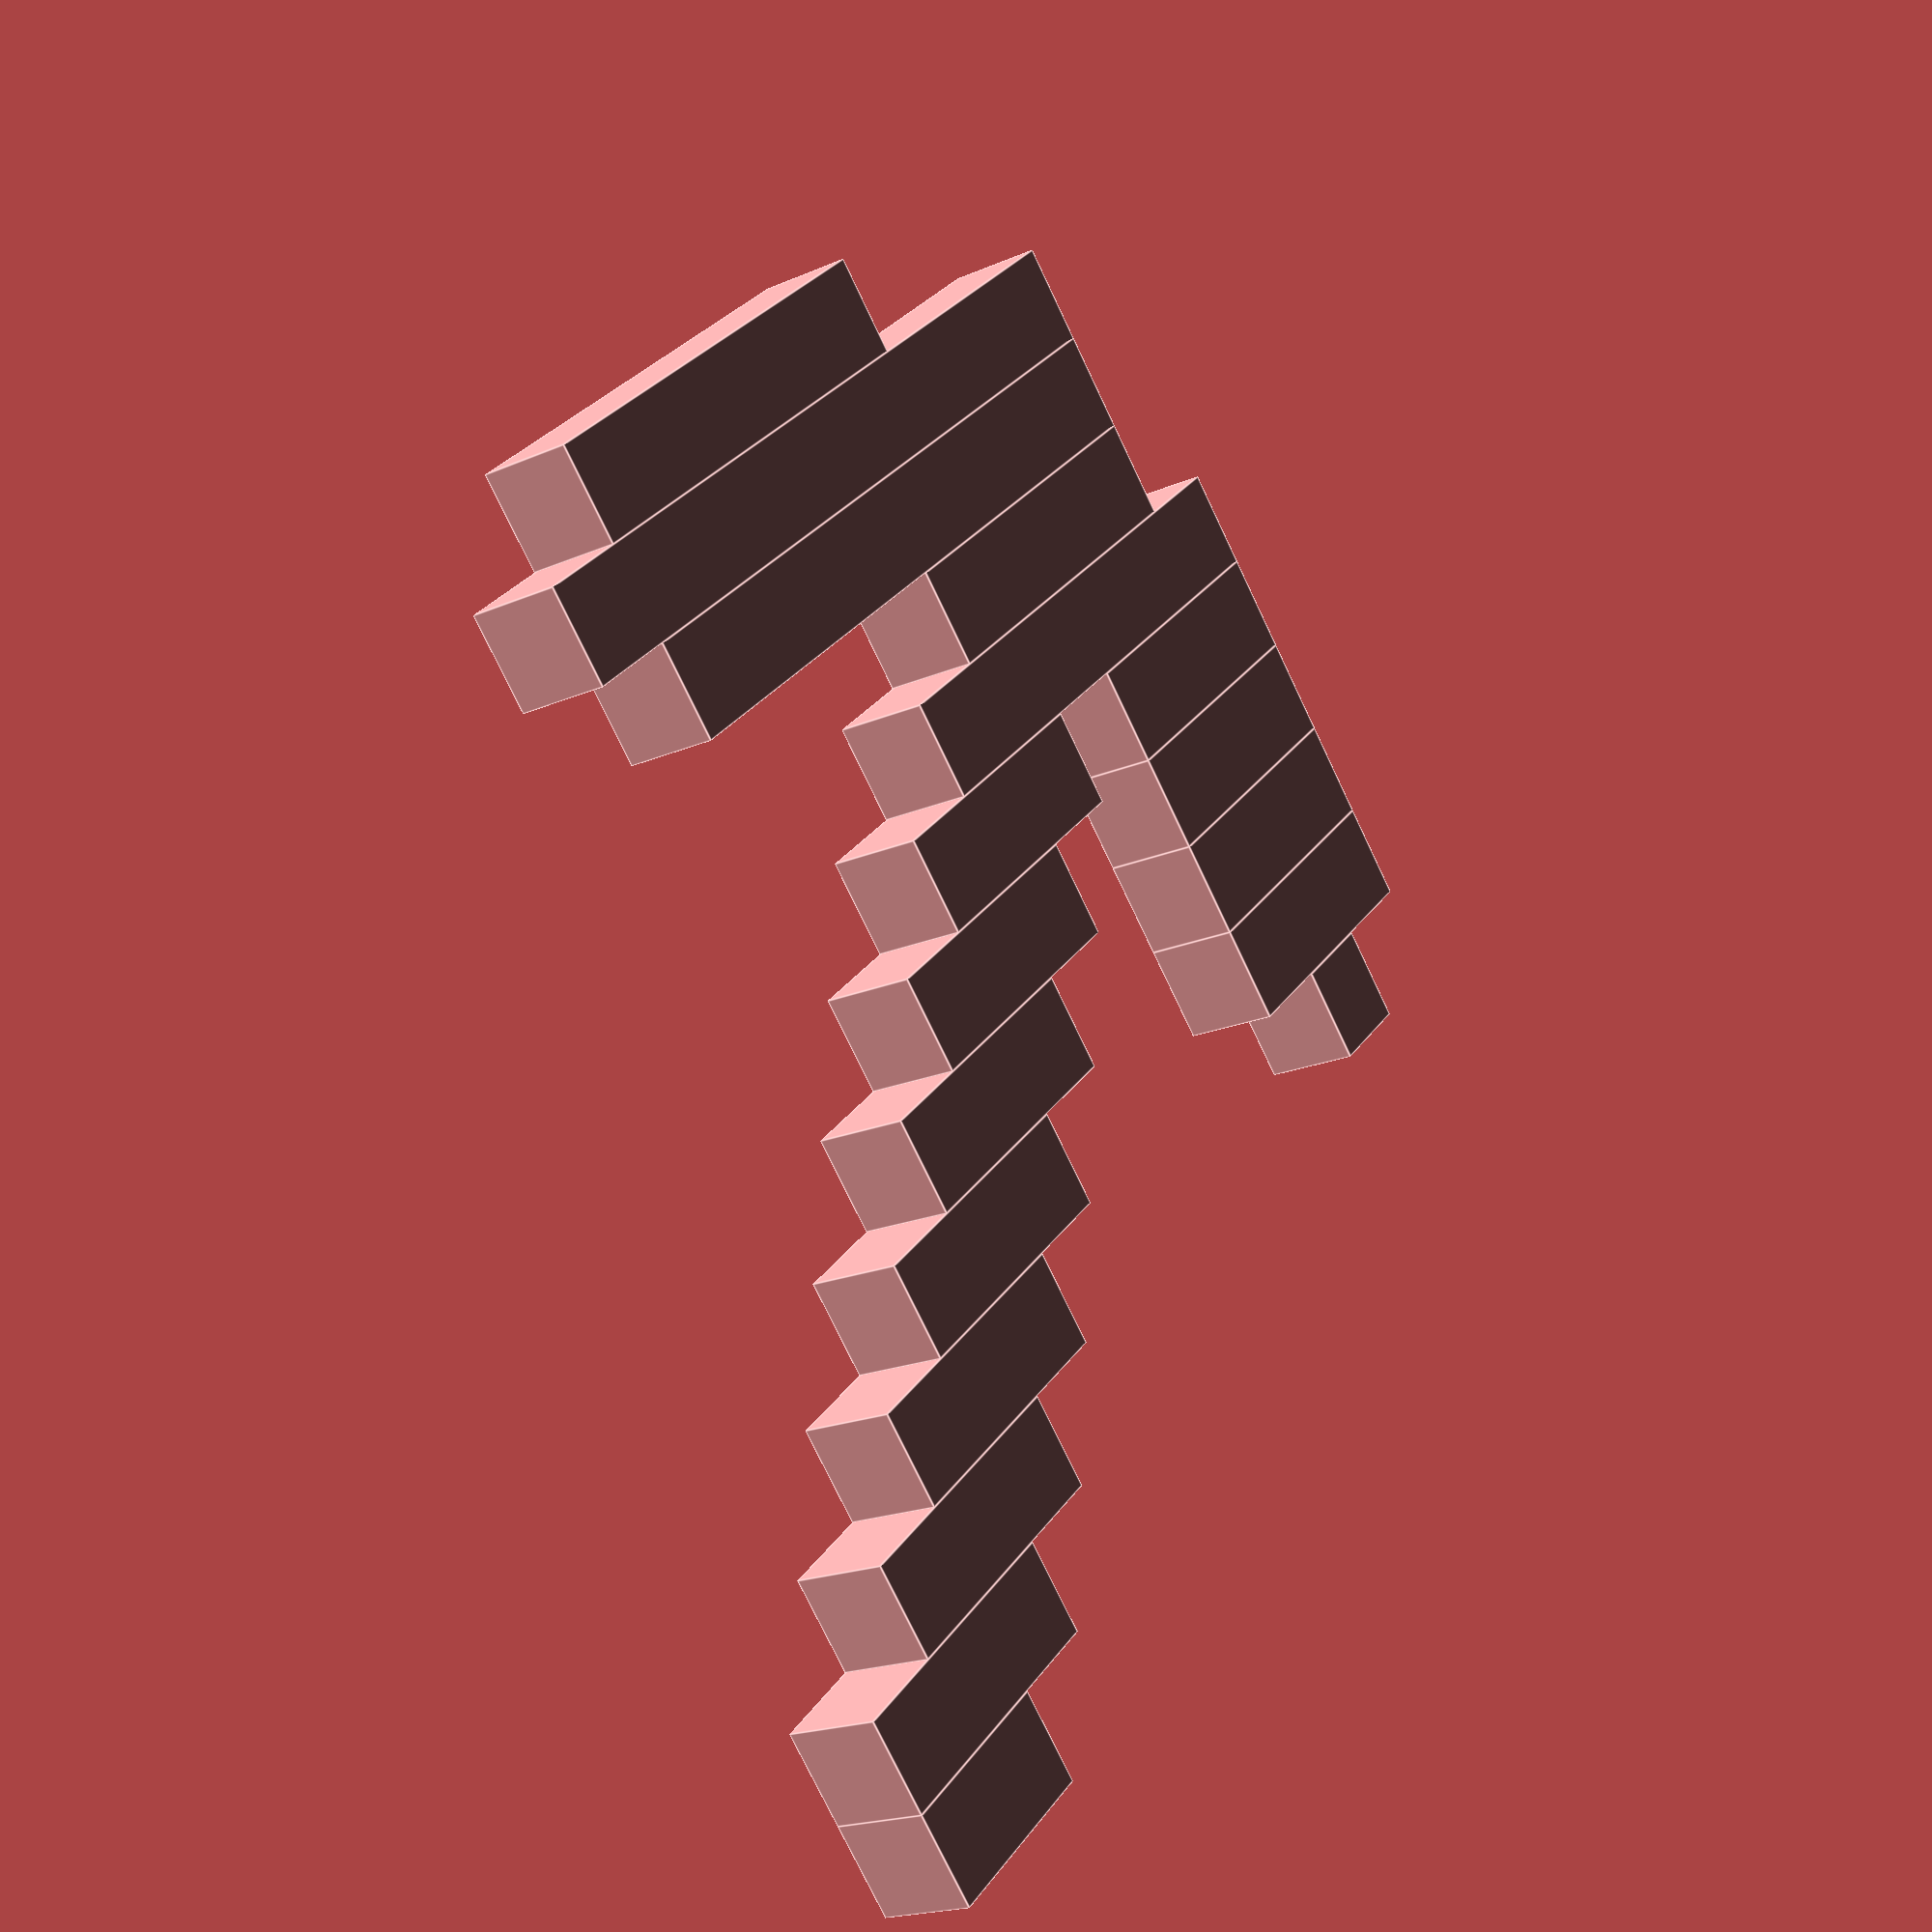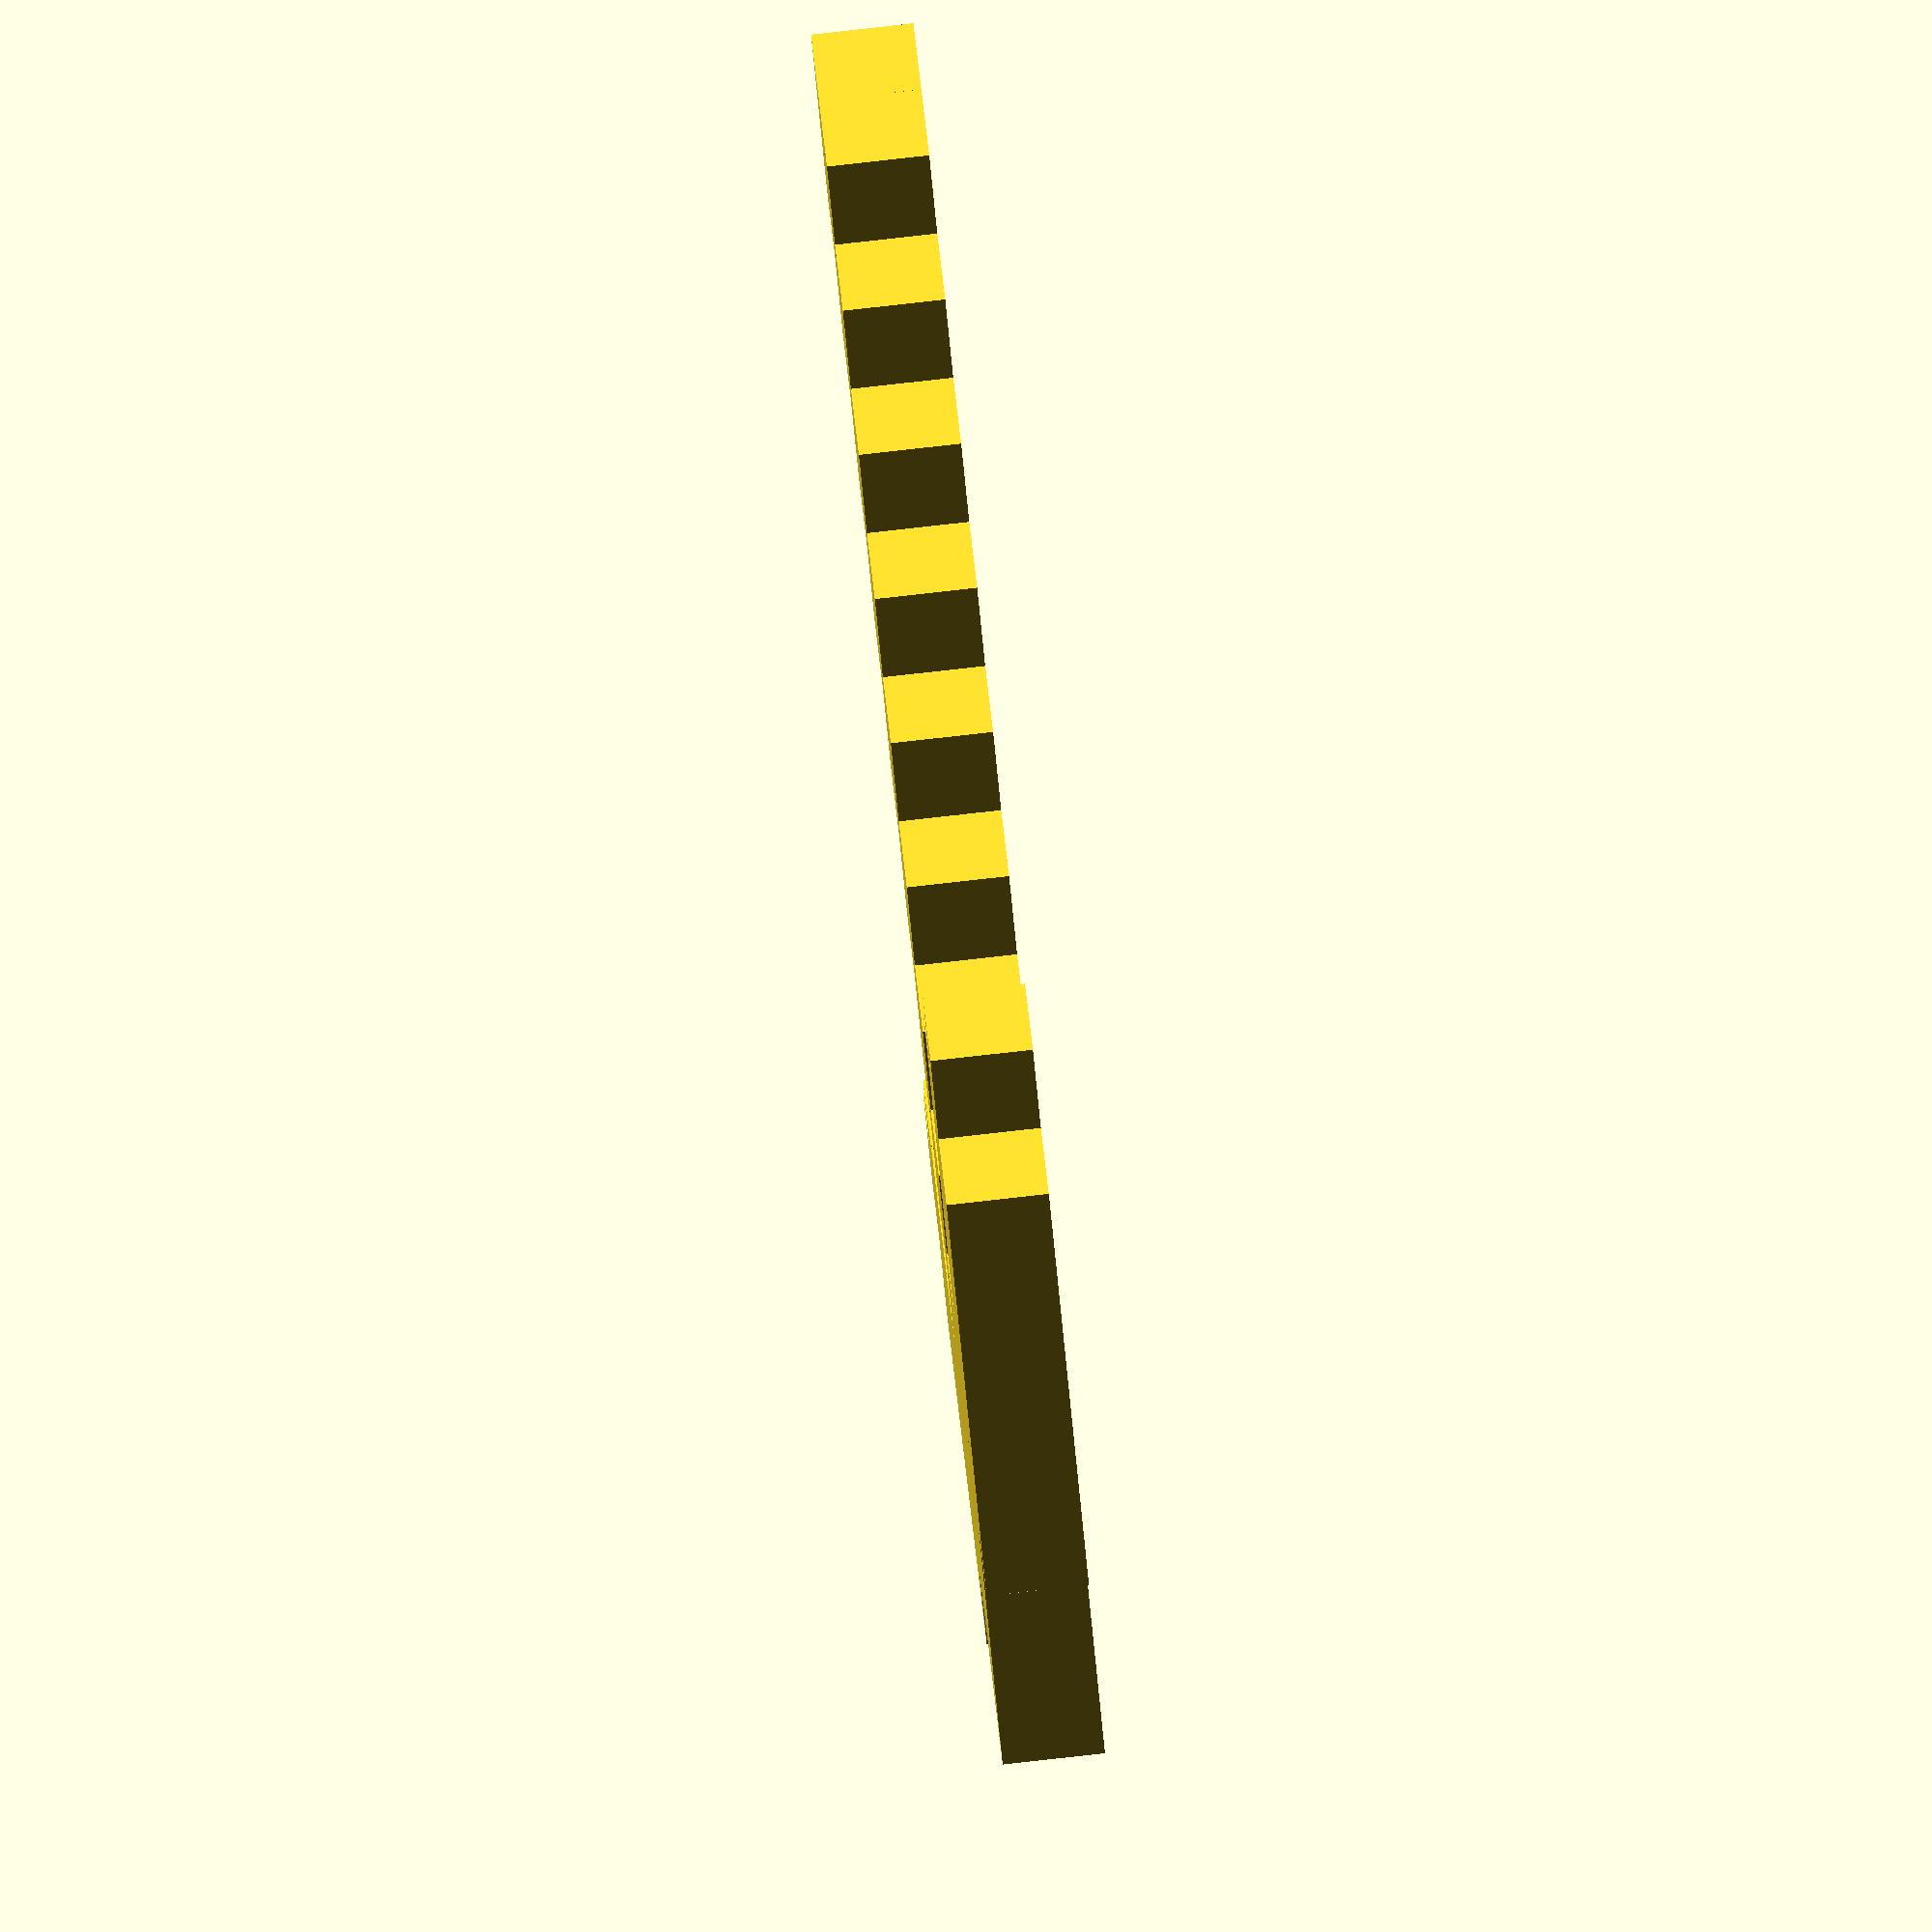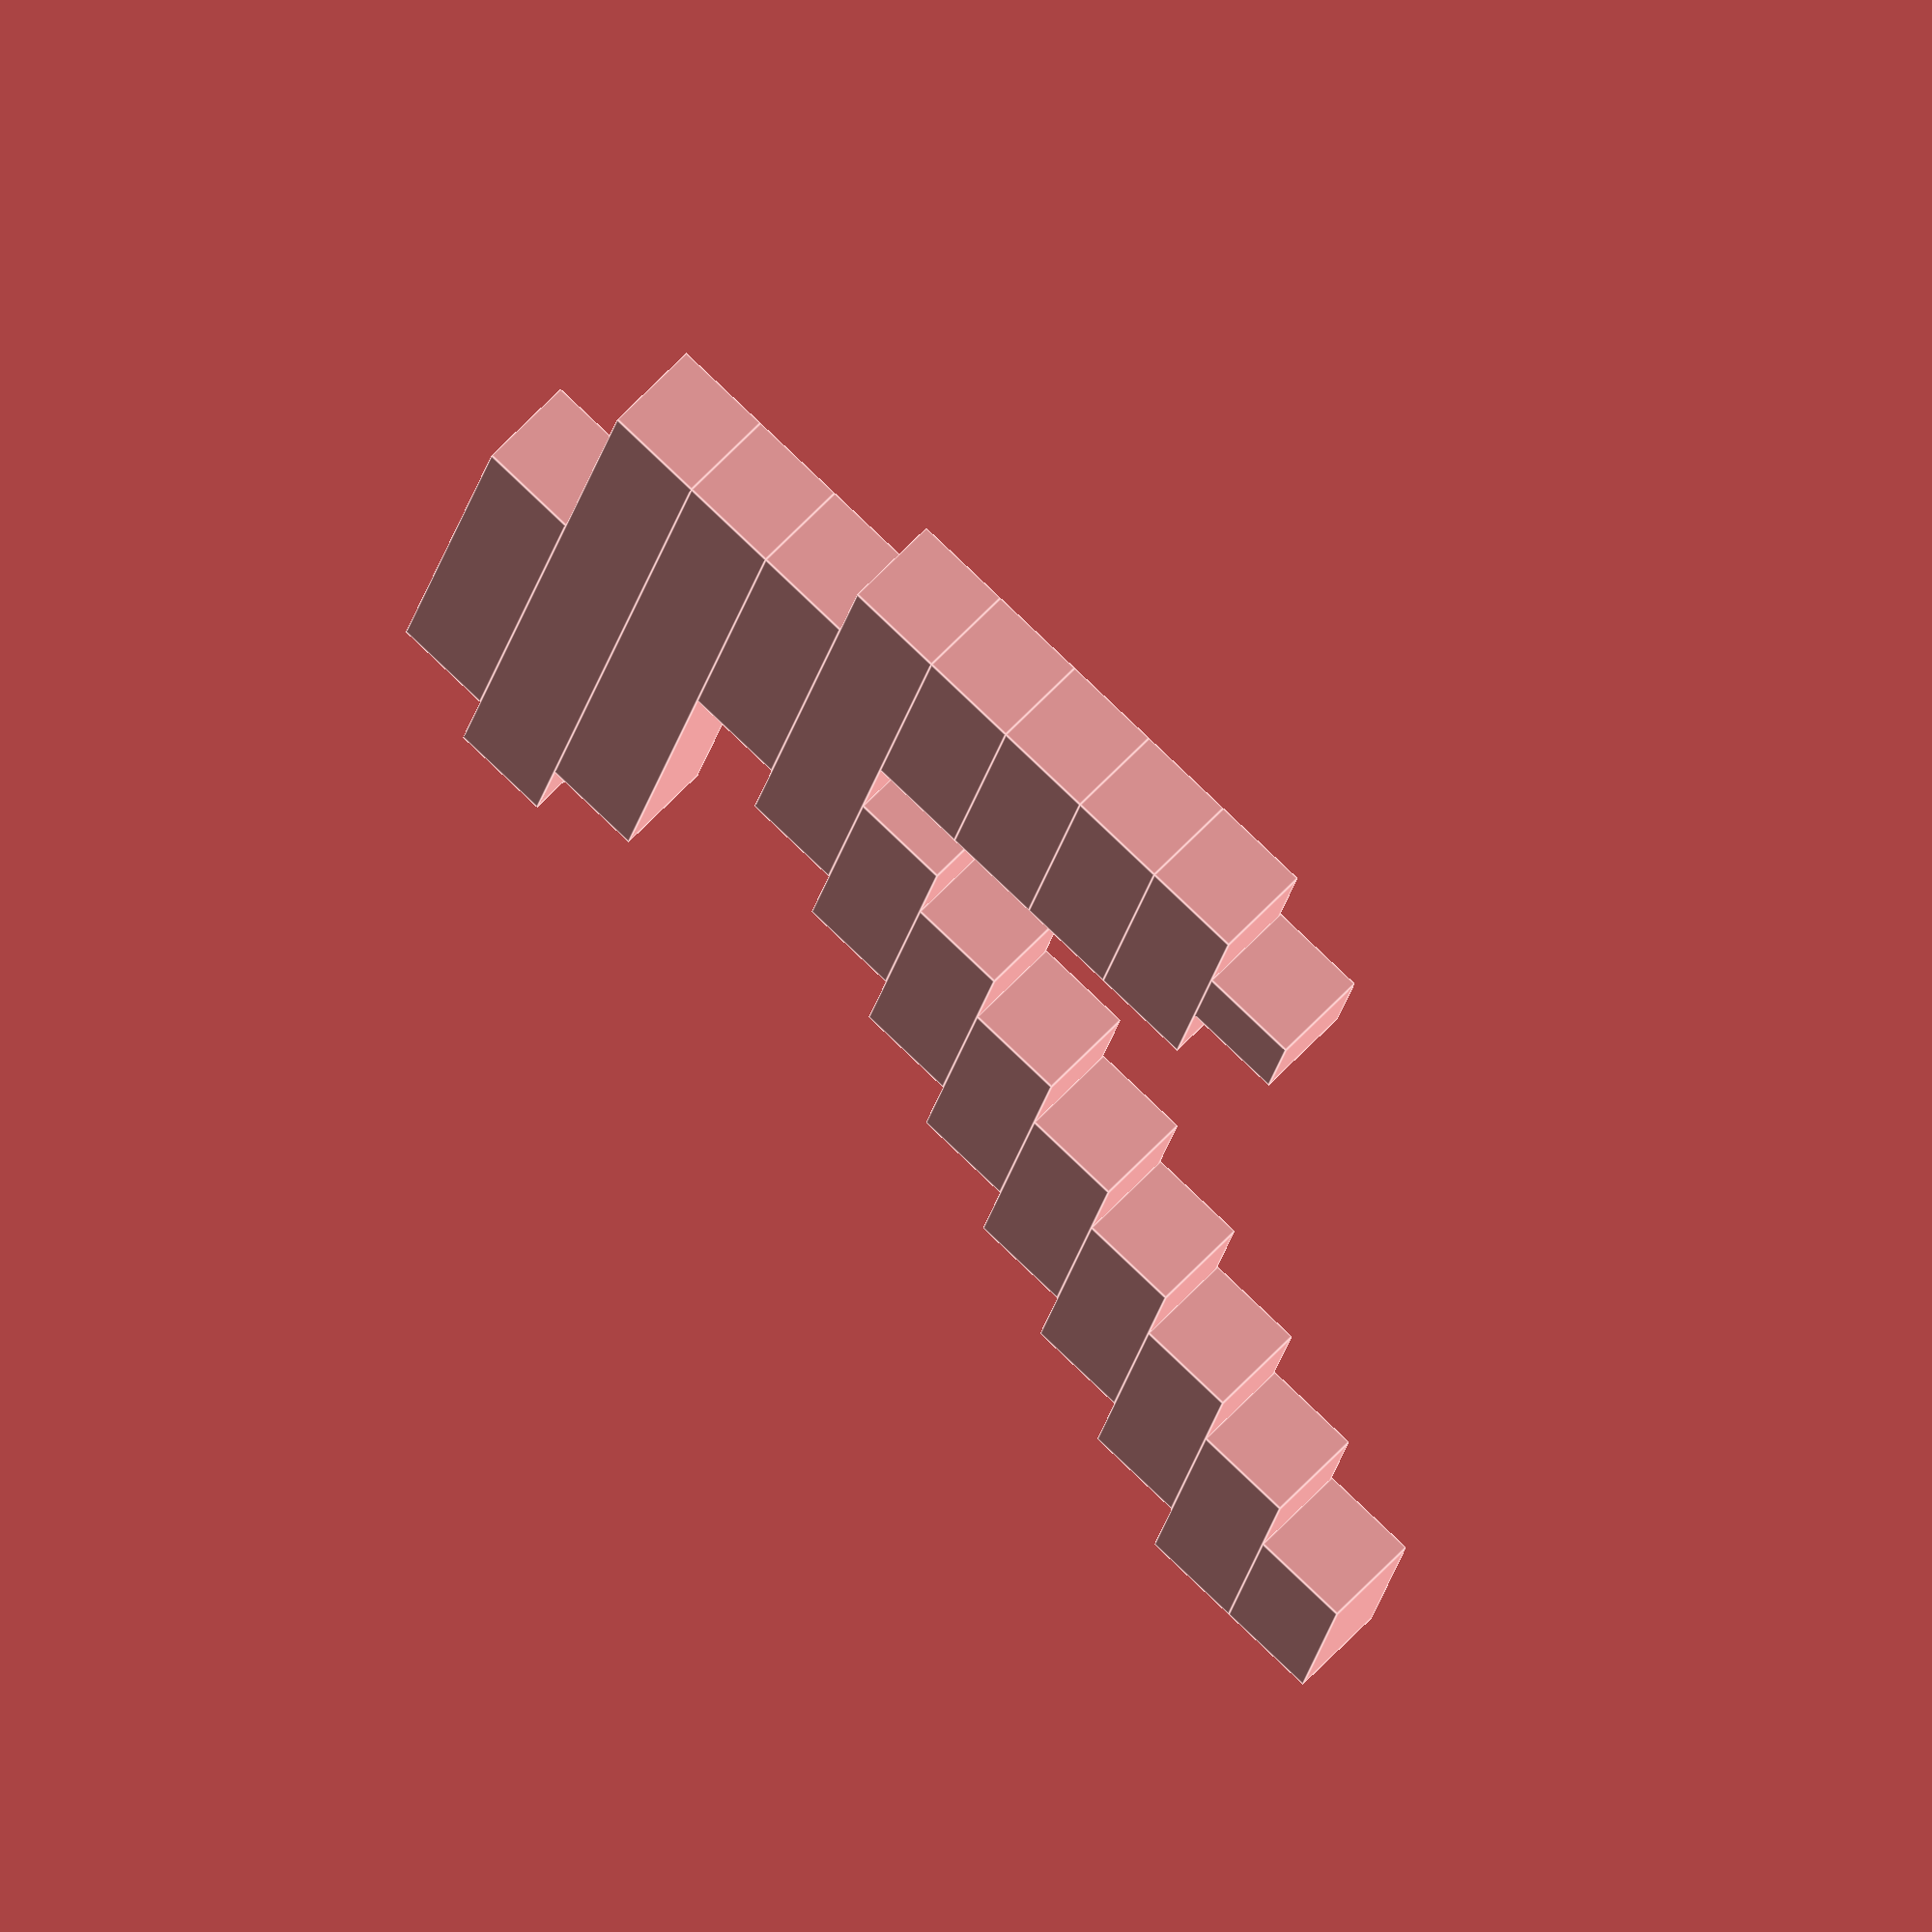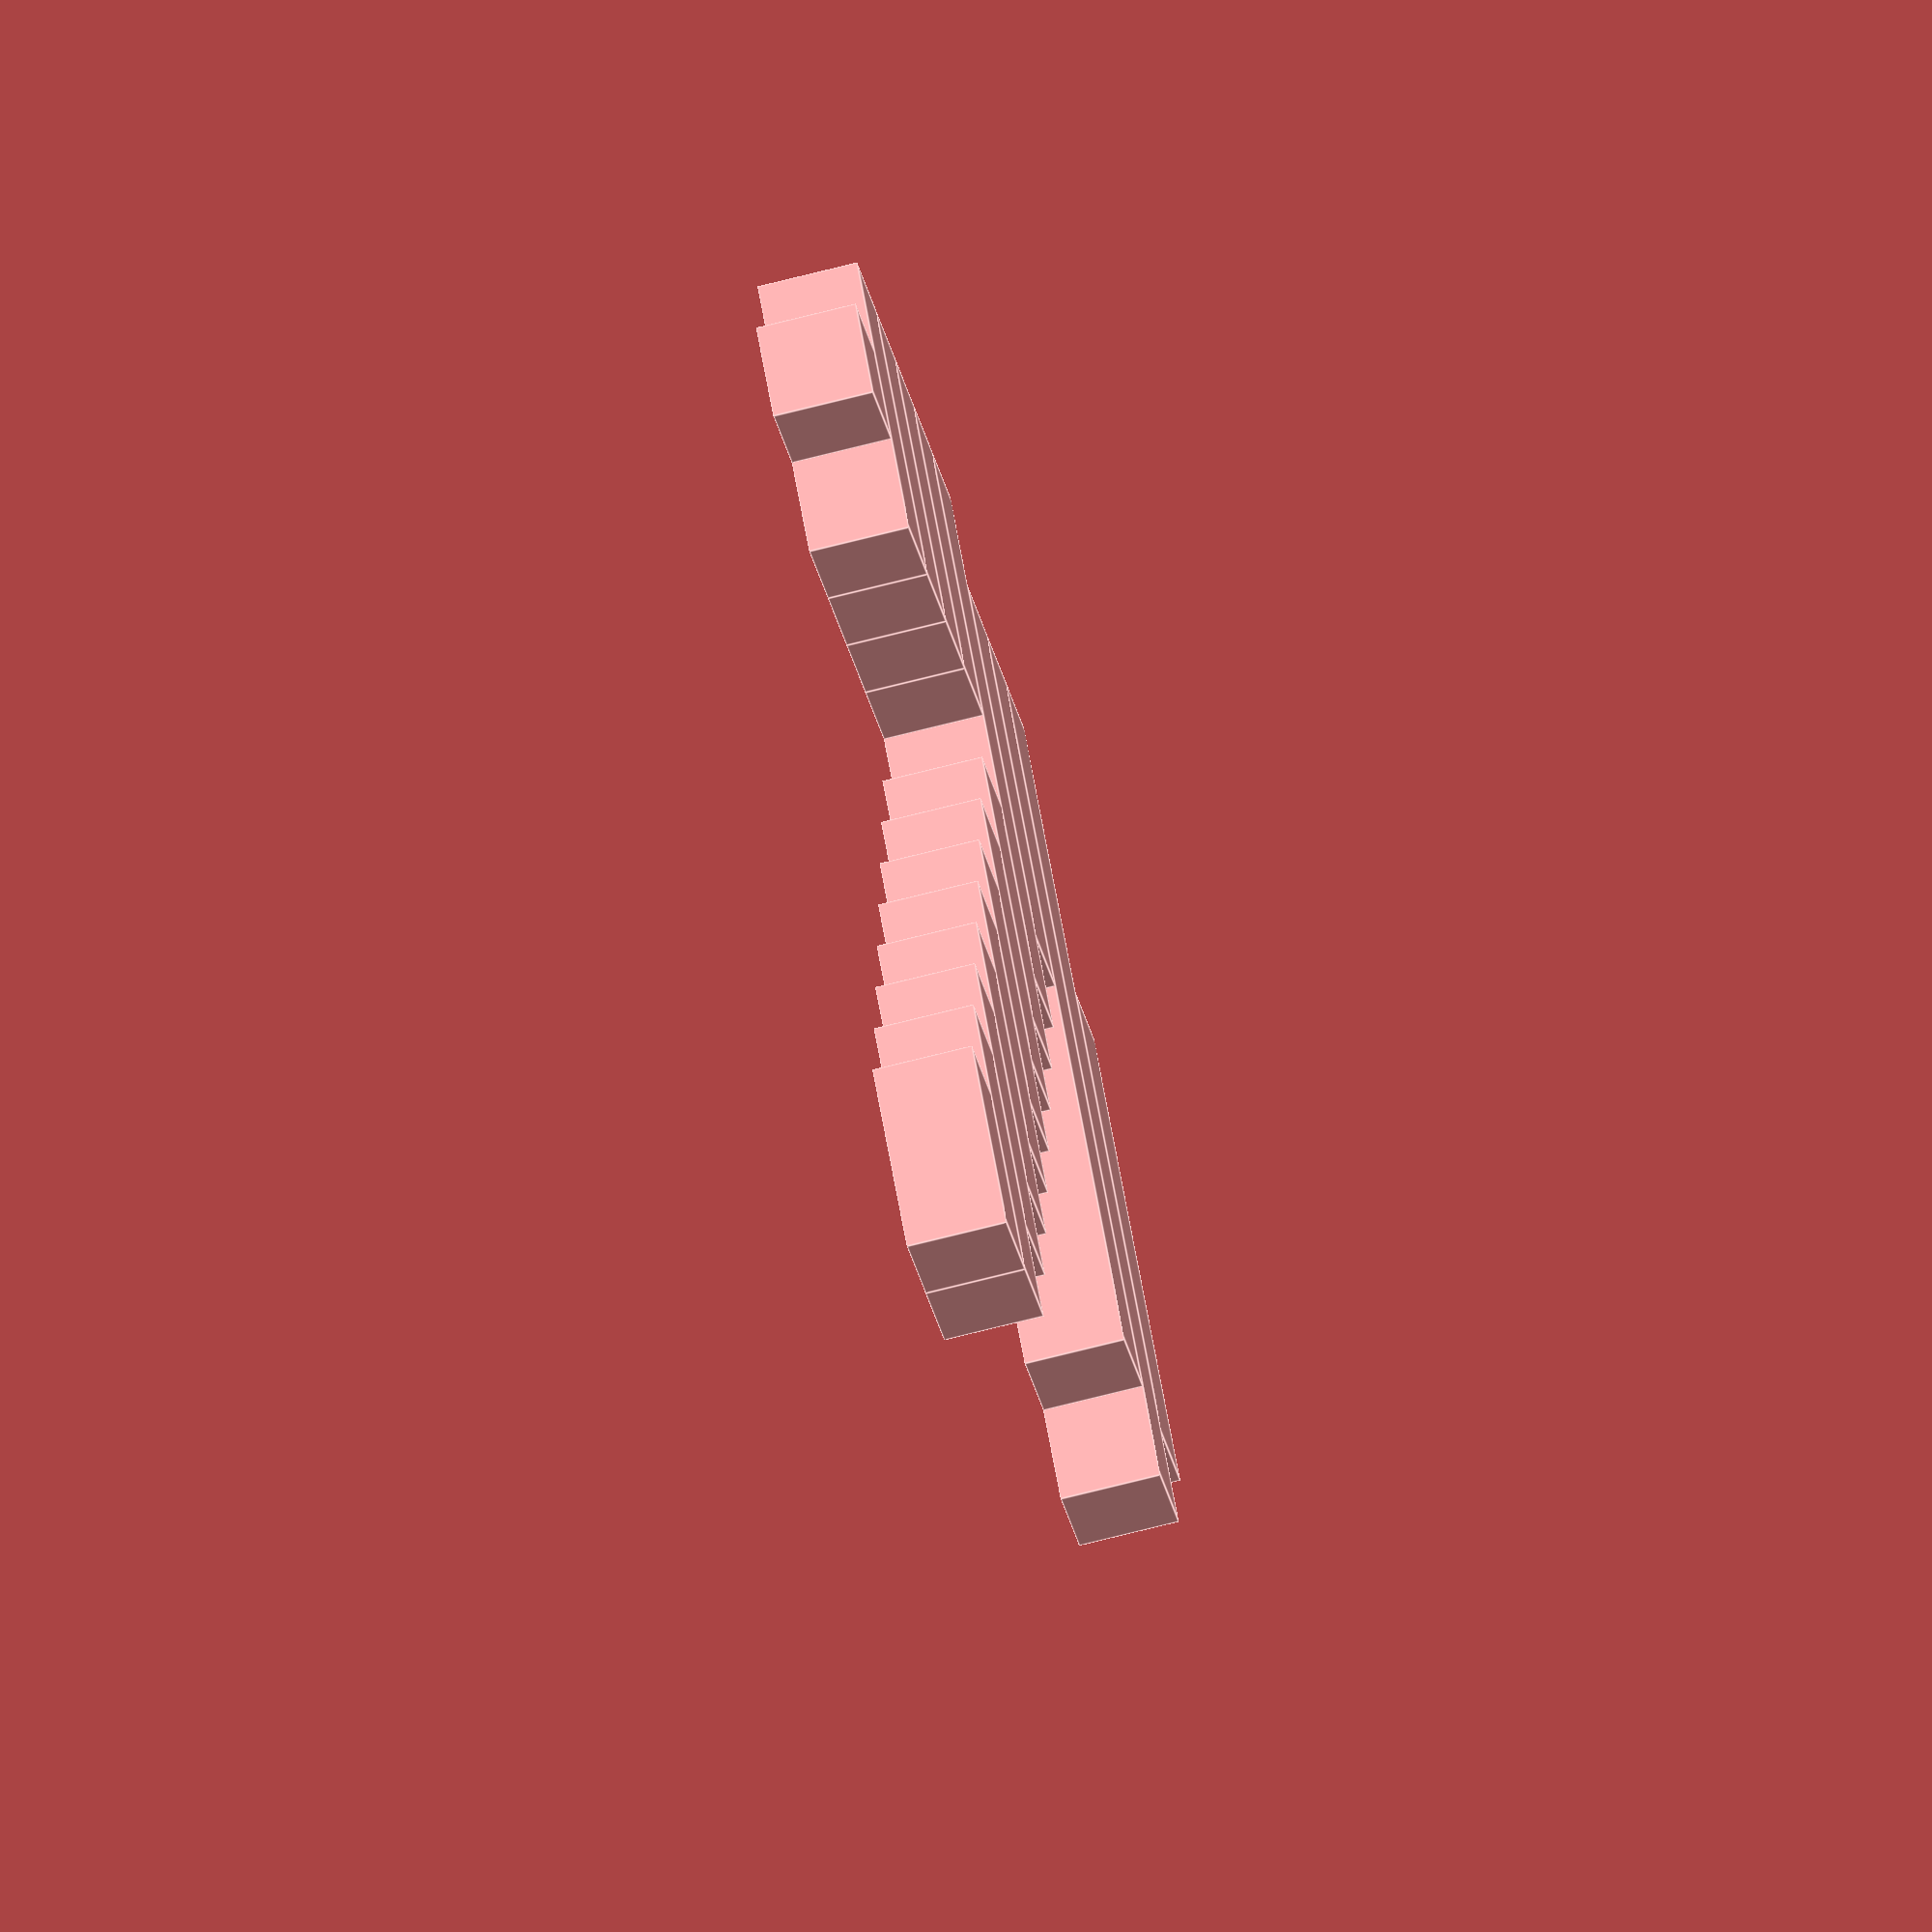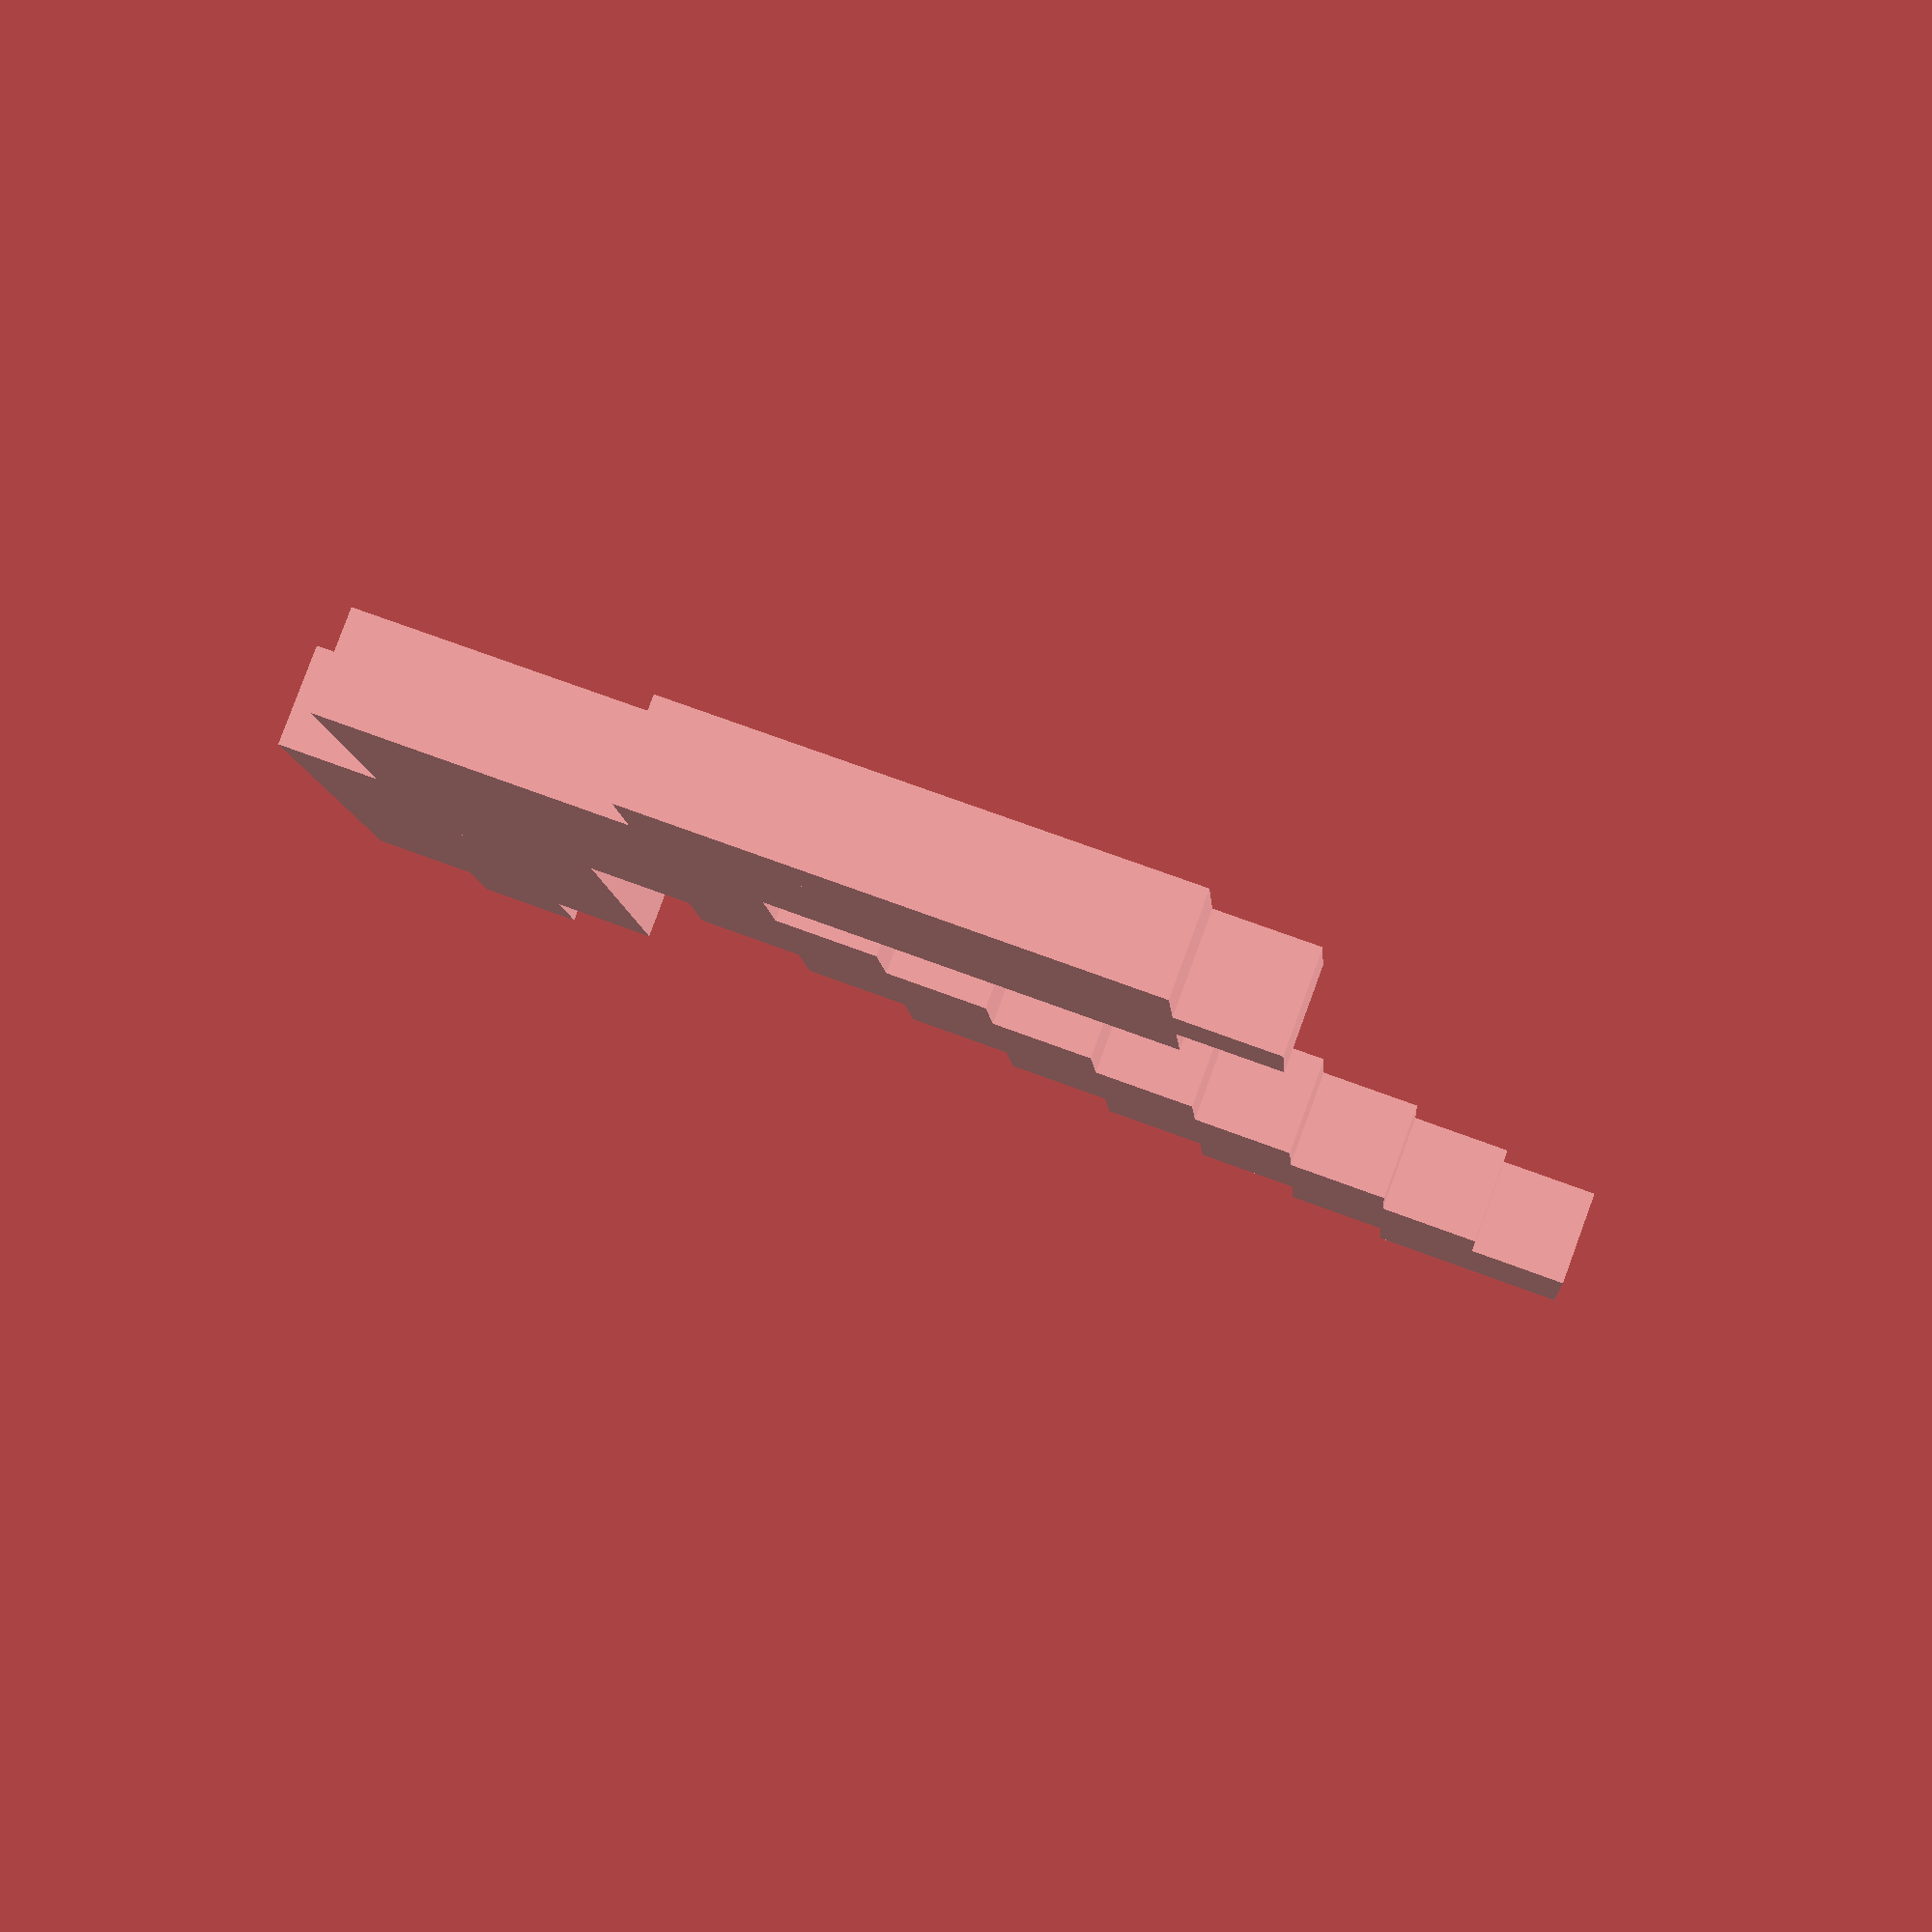
<openscad>
//Minecraft Tools
//Developed by Rich Pereira
//rich@pereira.com
//--------------------------
//More to come!
//--------------------------


//CUSTOMIZER VARIABLES

//	Select tool
tool = 2;	//	[1:Spade, 2:Pickaxe, 3:Axe, 4:Hoe, 5:Sword, 6:Egg]

//	Scale (tenths of mm per cube)
cube_size = 20;	//	[1:50]

//CUSTOMIZER VARIABLES END

scale([cube_size/10,cube_size/10,cube_size/10])
if (tool==1) spade();
if (tool==2) pick();
if (tool==3) axe();
if (tool==4) hoe();
if (tool==5) sword();
if (tool==6) egg();


module spade() {
translate([9,12,0]) cube([3,1,1]);
translate([8,11,0]) cube([5,1,1]);
translate([7,10,0]) cube([6,1,1]);
translate([6,9,0]) cube([7,1,1]);
translate([7,8,0]) cube([5,1,1]);
translate([6,7,0]) cube([5,1,1]);
translate([5,6,0]) cube([3,1,1]);
translate([4,5,0]) cube([3,1,1]);
translate([3,4,0]) cube([3,1,1]);
translate([2,3,0]) cube([3,1,1]);
translate([0,2,0]) cube([4,1,1]);
translate([0,1,0]) cube([3,1,1]);
translate([1,0,0]) cube([2,1,1]);
translate([9,6,0]) cube([1,1,1]);
};

module pick() {
translate([4,12,0]) cube([5,1,1]);
translate([3,11,0]) cube([9,1,1]);
translate([4,10,0]) cube([8,1,1]);
translate([8,9,0]) cube([4,1,1]);
translate([7,8,0]) cube([6,1,1]);
translate([6,7,0]) cube([3,1,1]);
translate([5,6,0]) cube([3,1,1]);
translate([4,5,0]) cube([3,1,1]);
translate([3,4,0]) cube([3,1,1]);
translate([2,3,0]) cube([3,1,1]);
translate([1,2,0]) cube([3,1,1]);
translate([0,1,0]) cube([3,1,1]);
translate([0,0,0]) cube([2,1,1]);
translate([10,7,0]) cube([3,1,1]);
translate([10,6,0]) cube([3,1,1]);
translate([10,5,0]) cube([3,1,1]);
translate([10,4,0]) cube([3,1,1]);
translate([11,3,0]) cube([1,1,1]);
};

module axe() {
translate([8,14,0]) cube([2,1,1]);
translate([7,13,0]) cube([4,1,1]);
translate([6,12,0]) cube([5,1,1]);
translate([5,11,0]) cube([7,1,1]);
translate([5,10,0]) cube([7,1,1]);
translate([6,9,0]) cube([7,1,1]);
translate([7,8,0]) cube([6,1,1]);
translate([6,7,0]) cube([3,1,1]);
translate([5,6,0]) cube([3,1,1]);
translate([4,5,0]) cube([3,1,1]);
translate([3,4,0]) cube([3,1,1]);
translate([2,3,0]) cube([3,1,1]);
translate([1,2,0]) cube([3,1,1]);
translate([0,1,0]) cube([3,1,1]);
translate([0,0,0]) cube([2,1,1]);
translate([10,7,0]) cube([2,1,1]);
};

module hoe() {
translate([5,13,0]) cube([3,1,1]);
translate([4,12,0]) cube([5,1,1]);
translate([5,11,0]) cube([7,1,1]);
translate([7,10,0]) cube([5,1,1]);
translate([8,9,0]) cube([4,1,1]);
translate([7,8,0]) cube([4,1,1]);
translate([6,7,0]) cube([3,1,1]);
translate([5,6,0]) cube([3,1,1]);
translate([4,5,0]) cube([3,1,1]);
translate([3,4,0]) cube([3,1,1]);
translate([2,3,0]) cube([3,1,1]);
translate([1,2,0]) cube([3,1,1]);
translate([0,1,0]) cube([3,1,1]);
translate([0,0,0]) cube([2,1,1]);
};

module egg() {
translate([4,12,0]) cube([4,1,1]);
translate([3,11,0]) cube([6,1,1]);
translate([2,10,0]) cube([8,1,1]);
translate([1,9,0]) cube([9,1,1]);
translate([1,8,0]) cube([10,1,1]);
translate([0,7,0]) cube([11,1,1]);
translate([0,6,0]) cube([12,1,1]);
translate([0,5,0]) cube([12,1,1]);
translate([0,4,0]) cube([12,1,1]);
translate([1,3,0]) cube([10,1,1]);
translate([1,2,0]) cube([10,1,1]);
translate([2,1,0]) cube([8,1,1]);
translate([3,0,0]) cube([6,1,1]);
};

module sword() {
translate([13,15,0]) cube ([3,1,1]);
translate([12,14,0]) cube ([4,1,1]);
translate([11,13,0]) cube ([5,1,1]);
translate([10,12,0]) cube ([5,1,1]);
translate([9,11,0]) cube ([5,1,1]);
translate([8,10,0]) cube ([5,1,1]);
translate([2,9,0]) cube ([2,1,1]);
translate([2,8,0]) cube ([3,1,1]);
translate([3,7,0]) cube ([7,1,1]);
translate([3,6,0]) cube ([6,1,1]);
translate([4,5,0]) cube ([4,1,1]);
translate([3,4,0]) cube ([6,1,1]);
translate([2,3,0]) cube ([3,1,1]);
translate([0,2,0]) cube ([4,1,1]);
translate([0,1,0]) cube ([3,1,1]);
translate([0,0,0]) cube ([3,1,1]);
translate([7,9,0]) cube ([5,1,1]);
translate([6,8,0]) cube ([5,1,1]);
translate([6,3,0]) cube ([4,1,1]);
translate([8,2,0]) cube ([2,1,1]);
};


</openscad>
<views>
elev=18.9 azim=318.4 roll=310.1 proj=p view=edges
elev=94.6 azim=224.8 roll=96.3 proj=o view=wireframe
elev=299.2 azim=283.0 roll=42.2 proj=o view=edges
elev=251.3 azim=132.7 roll=75.7 proj=o view=edges
elev=277.4 azim=4.5 roll=200.2 proj=p view=wireframe
</views>
